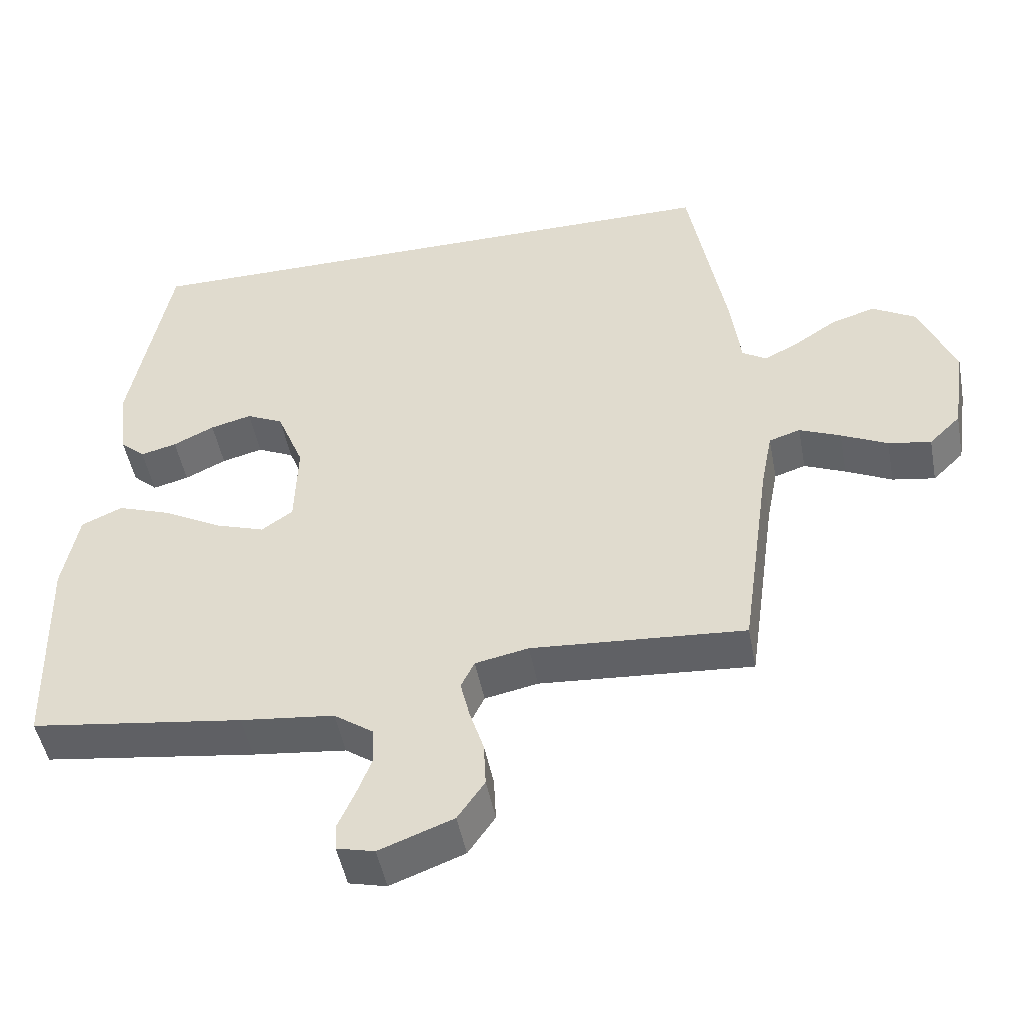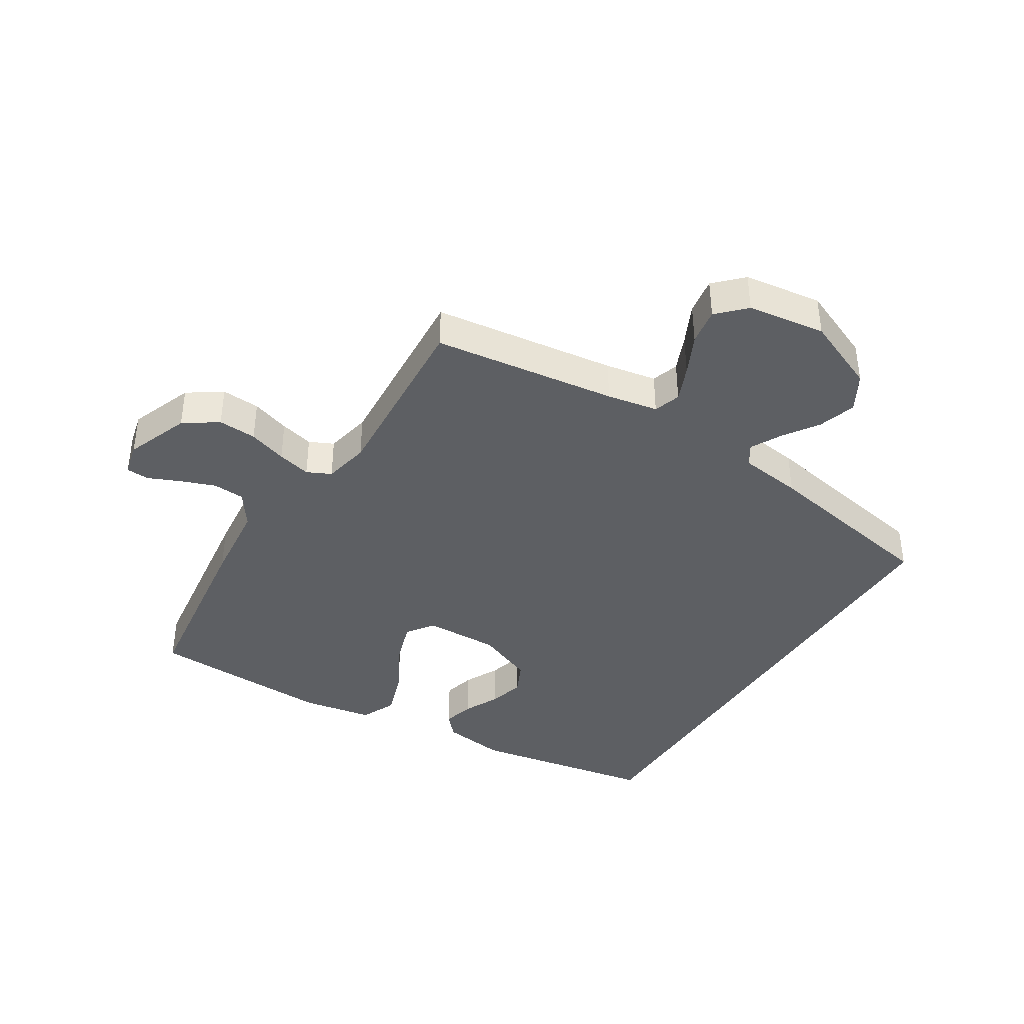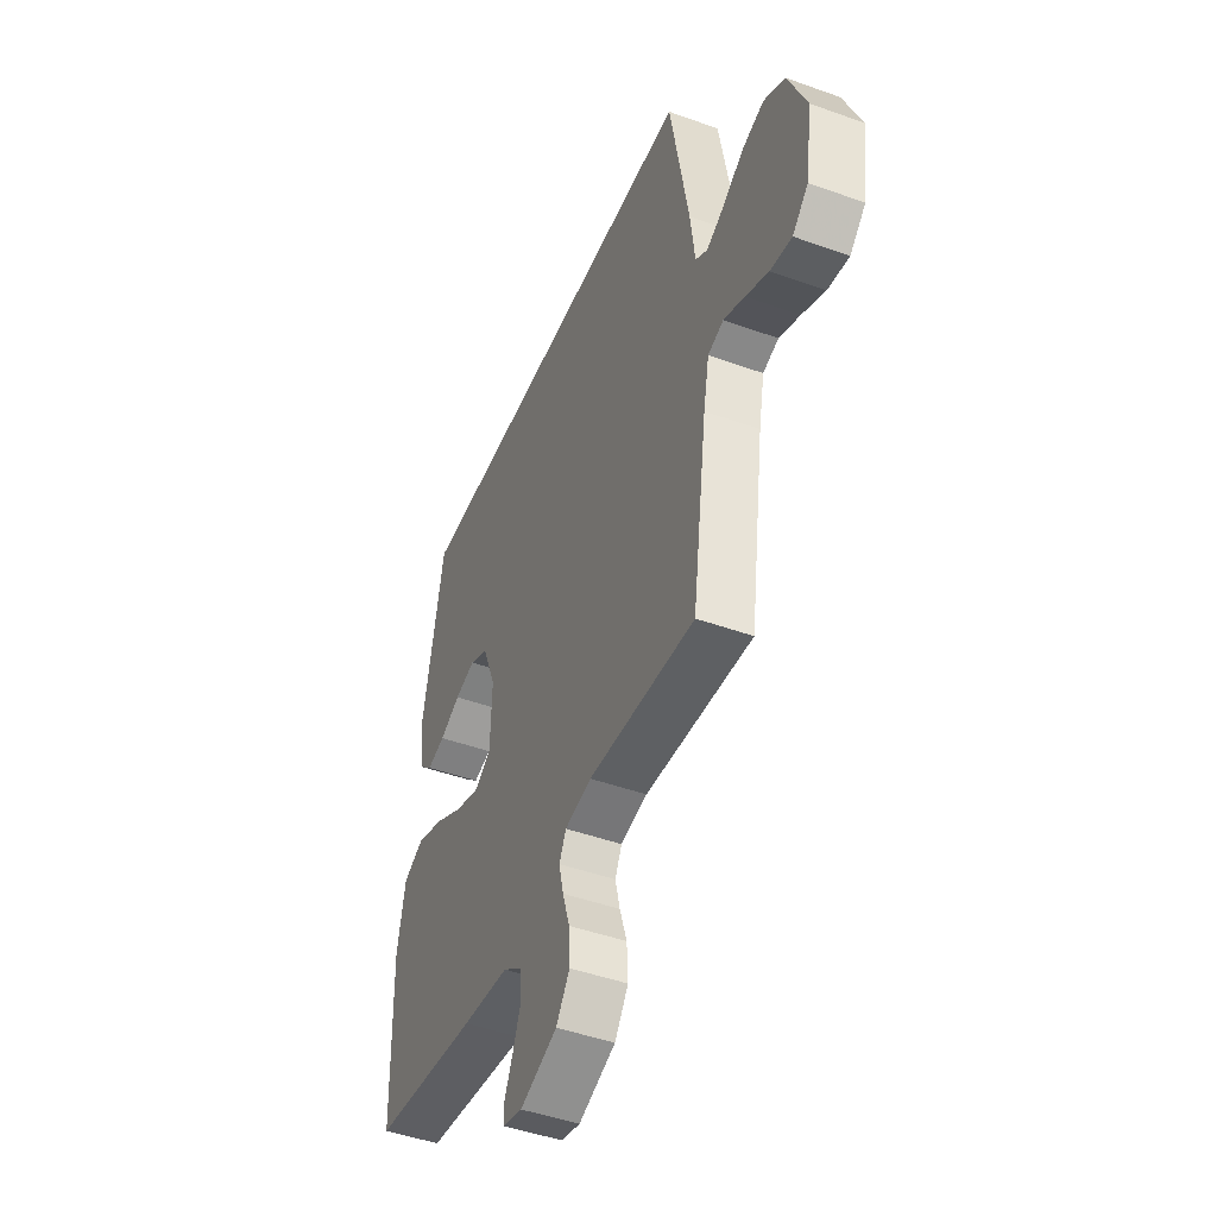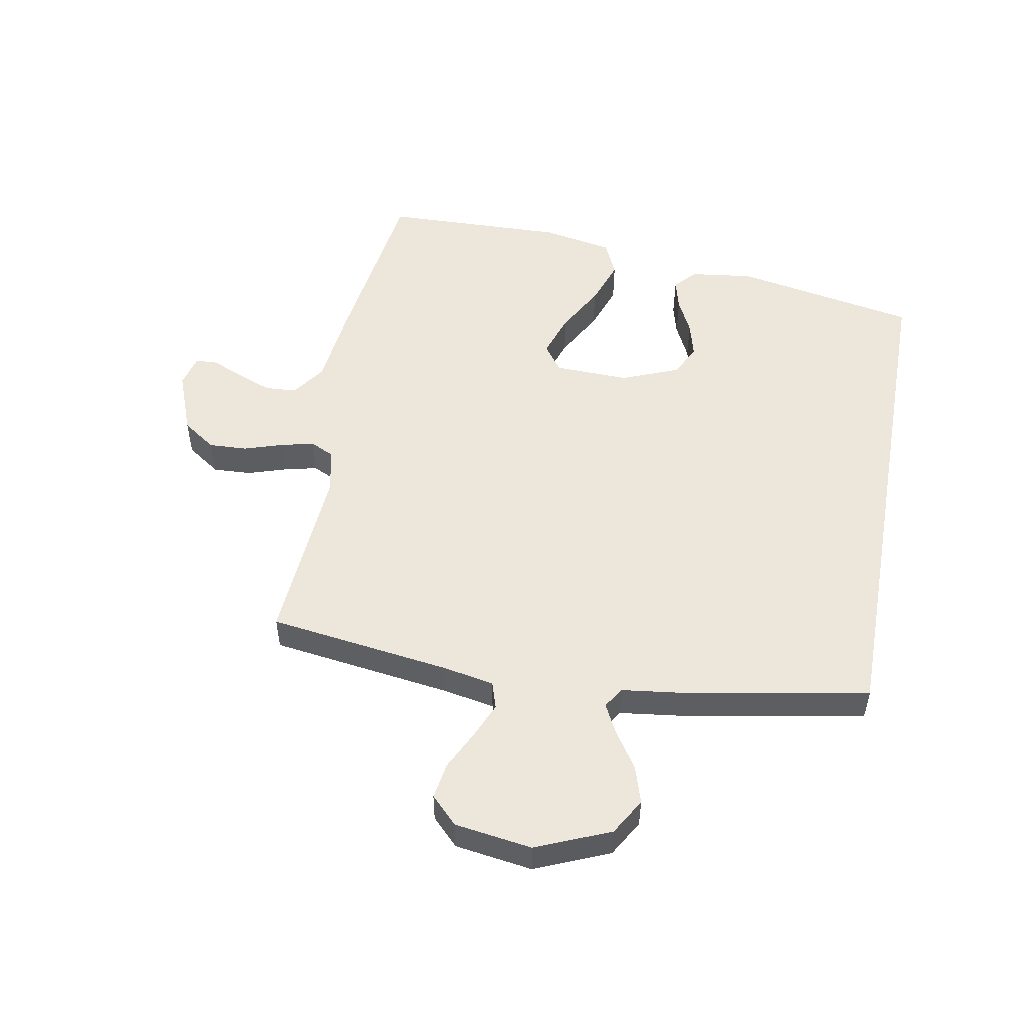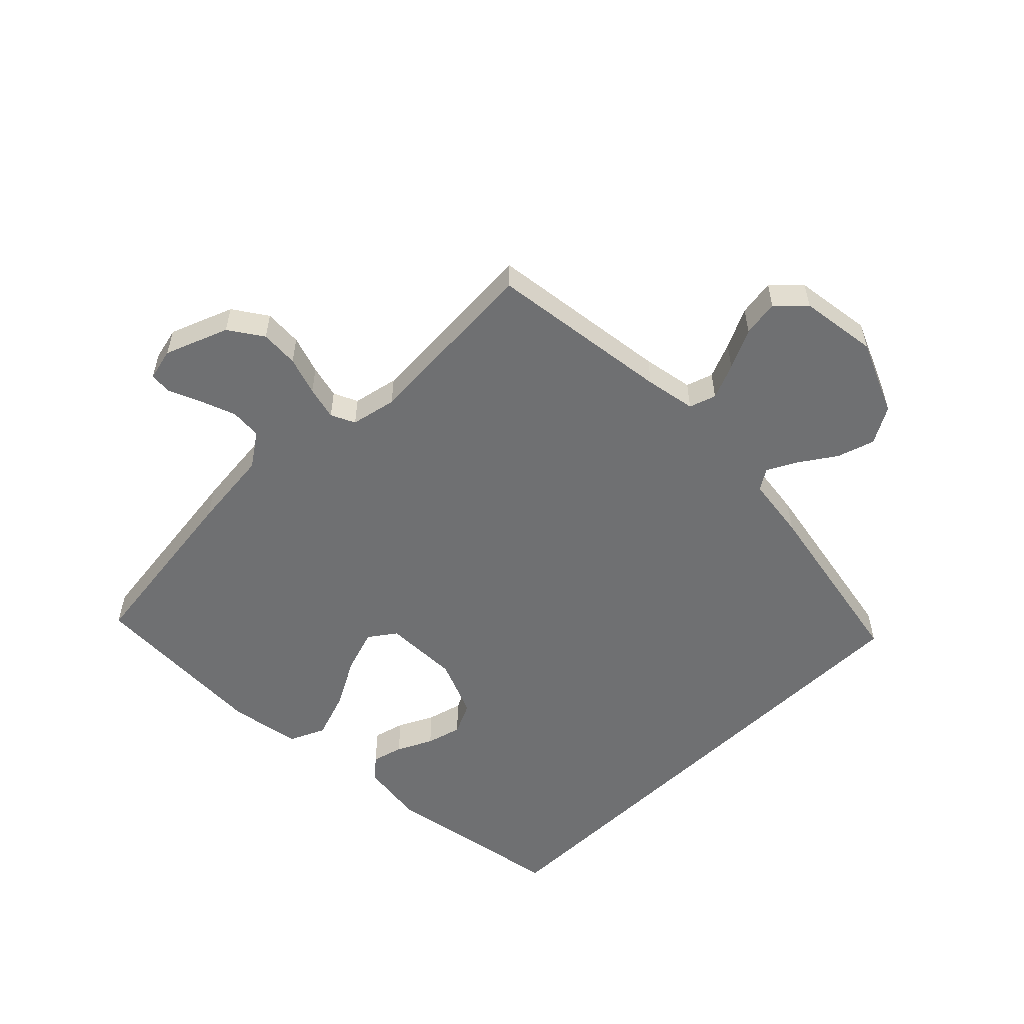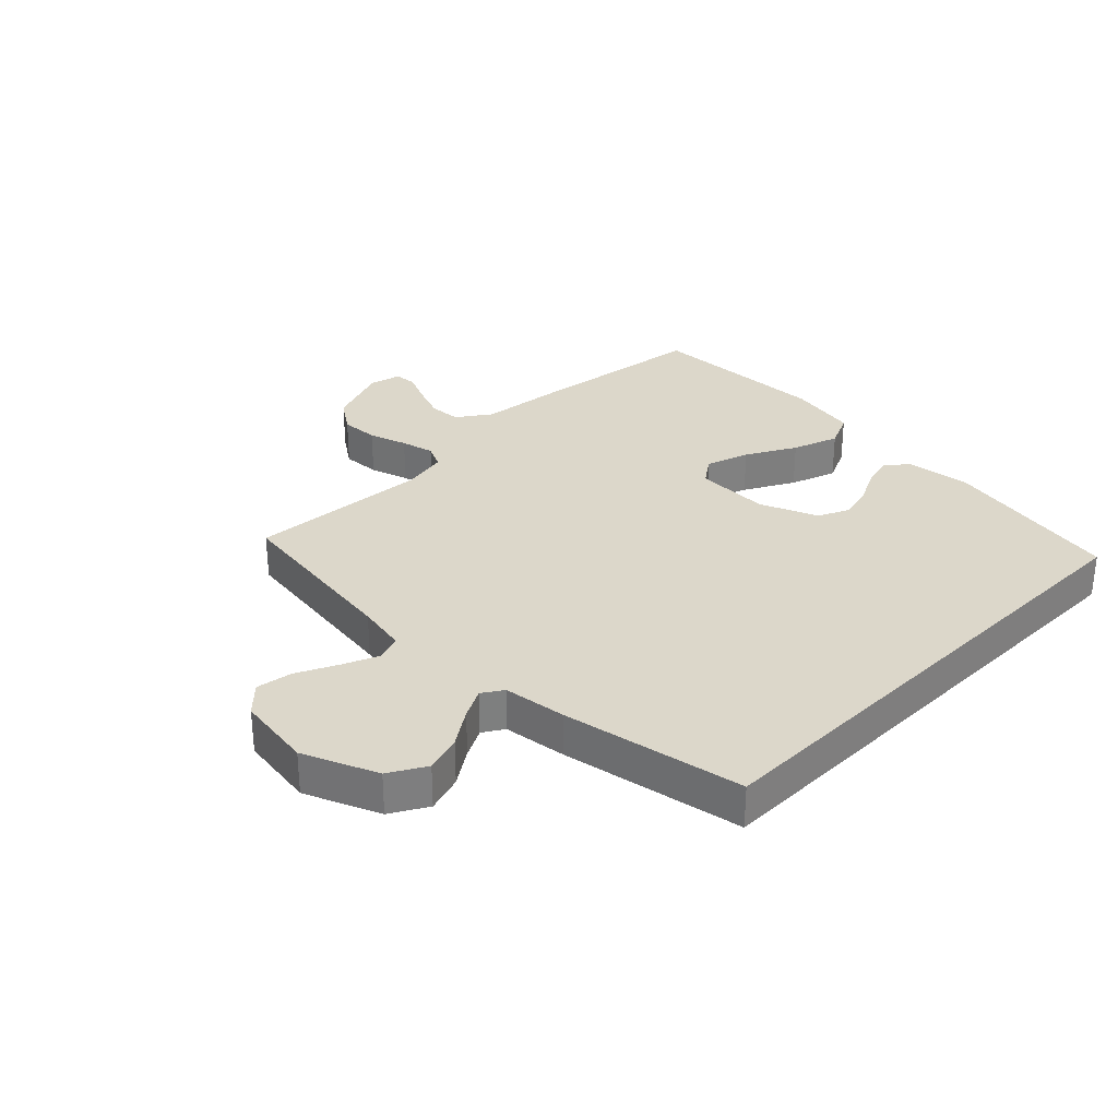
<metadata>
{"format":"obj","ext":"obj","renderer":"f3d","projection":"perspective","resolution":1024,"background":"white","views":[{"elev":-48.4,"azim":-169.3,"up":"+Z"},{"elev":-39.9,"azim":-122.4,"up":"+Y"},{"elev":-46.1,"azim":-112.4,"up":"+Z"},{"elev":51.9,"azim":-79.8,"up":"+Y"},{"elev":-54.9,"azim":-135.8,"up":"+Y"},{"elev":30.7,"azim":-45.4,"up":"+Y"}]}
</metadata>
<code>
v -0.5 0.07 -0.5
v -0.542 0.07 -0.2
v -0.558 0.07 -0.117
v -0.602 0.07 -0.103
v -0.66 0.07 -0.128
v -0.725 0.07 -0.16
v -0.785 0.07 -0.17
v -0.829 0.07 -0.127
v -0.848 0.07 0
v -0.797 0.07 0.122
v -0.737 0.07 0.157
v -0.675 0.07 0.138
v -0.616 0.07 0.099
v -0.567 0.07 0.074
v -0.533 0.07 0.096
v -0.52 0.07 0.2
v -0.467 0.07 0.5
v 0.4 0.07 0.5
v 0.457 0.07 0.2
v 0.444 0.07 0.096
v 0.409 0.07 0.064
v 0.358 0.07 0.077
v 0.3 0.07 0.105
v 0.242 0.07 0.12
v 0.19 0.07 0.095
v 0.152 0.07 0
v 0.156 0.07 -0.123
v 0.2 0.07 -0.154
v 0.271 0.07 -0.13
v 0.352 0.07 -0.085
v 0.428 0.07 -0.058
v 0.486 0.07 -0.084
v 0.508 0.07 -0.2
v 0.5 0.07 -0.5
v 0.2 0.07 -0.542
v 0.068 0.07 -0.557
v 0.013 0.07 -0.596
v 0.01 0.07 -0.648
v 0.032 0.07 -0.705
v 0.055 0.07 -0.757
v 0.053 0.07 -0.794
v 0 0.07 -0.807
v -0.104 0.07 -0.768
v -0.142 0.07 -0.713
v -0.139 0.07 -0.65
v -0.119 0.07 -0.587
v -0.106 0.07 -0.532
v -0.125 0.07 -0.493
v -0.2 0.07 -0.478
v -0.5 0 -0.5
v -0.542 0 -0.2
v -0.558 0 -0.117
v -0.602 0 -0.103
v -0.66 0 -0.128
v -0.725 0 -0.16
v -0.785 0 -0.17
v -0.829 0 -0.127
v -0.848 0 0
v -0.797 0 0.122
v -0.737 0 0.157
v -0.675 0 0.138
v -0.616 0 0.099
v -0.567 0 0.074
v -0.533 0 0.096
v -0.52 0 0.2
v -0.467 0 0.5
v 0.4 0 0.5
v 0.457 0 0.2
v 0.444 0 0.096
v 0.409 0 0.064
v 0.358 0 0.077
v 0.3 0 0.105
v 0.242 0 0.12
v 0.19 0 0.095
v 0.152 0 0
v 0.156 0 -0.123
v 0.2 0 -0.154
v 0.271 0 -0.13
v 0.352 0 -0.085
v 0.428 0 -0.058
v 0.486 0 -0.084
v 0.508 0 -0.2
v 0.5 0 -0.5
v 0.2 0 -0.542
v 0.068 0 -0.557
v 0.013 0 -0.596
v 0.01 0 -0.648
v 0.032 0 -0.705
v 0.055 0 -0.757
v 0.053 0 -0.794
v 0 0 -0.807
v -0.104 0 -0.768
v -0.142 0 -0.713
v -0.139 0 -0.65
v -0.119 0 -0.587
v -0.106 0 -0.532
v -0.125 0 -0.493
v -0.2 0 -0.478
f 43 44 45 46
f 43 46 47
f 42 43 47
f 39 40 41 42
f 38 39 42 47
f 37 38 47 48
f 33 34 35 36
f 33 36 37 48
f 29 30 31 32
f 28 29 32 33
f 20 21 22 23
f 20 23 24
f 19 20 24
f 18 19 24
f 15 16 17 18
f 14 15 18 24
f 10 11 12 13
f 10 13 14
f 9 10 14
f 5 6 7 8
f 4 5 8 9
f 3 4 9 14
f 49 1 2
f 28 33 48 49
f 27 28 49 2
f 26 27 2 3
f 25 26 3 14
f 14 24 25
f 95 94 93 92
f 96 95 92
f 96 92 91
f 91 90 89 88
f 96 91 88 87
f 97 96 87 86
f 85 84 83 82
f 97 86 85 82
f 81 80 79 78
f 82 81 78 77
f 72 71 70 69
f 73 72 69
f 73 69 68
f 73 68 67
f 67 66 65 64
f 73 67 64 63
f 62 61 60 59
f 63 62 59
f 63 59 58
f 57 56 55 54
f 58 57 54 53
f 63 58 53 52
f 51 50 98
f 98 97 82 77
f 51 98 77 76
f 52 51 76 75
f 63 52 75 74
f 74 73 63
f 1 50 51 2
f 2 51 52 3
f 3 52 53 4
f 4 53 54 5
f 5 54 55 6
f 6 55 56 7
f 7 56 57 8
f 8 57 58 9
f 9 58 59 10
f 10 59 60 11
f 11 60 61 12
f 12 61 62 13
f 13 62 63 14
f 14 63 64 15
f 15 64 65 16
f 16 65 66 17
f 17 66 67 18
f 18 67 68 19
f 19 68 69 20
f 20 69 70 21
f 21 70 71 22
f 22 71 72 23
f 23 72 73 24
f 24 73 74 25
f 25 74 75 26
f 26 75 76 27
f 27 76 77 28
f 28 77 78 29
f 29 78 79 30
f 30 79 80 31
f 31 80 81 32
f 32 81 82 33
f 33 82 83 34
f 34 83 84 35
f 35 84 85 36
f 36 85 86 37
f 37 86 87 38
f 38 87 88 39
f 39 88 89 40
f 40 89 90 41
f 41 90 91 42
f 42 91 92 43
f 43 92 93 44
f 44 93 94 45
f 45 94 95 46
f 46 95 96 47
f 47 96 97 48
f 48 97 98 49
f 49 98 50 1

</code>
